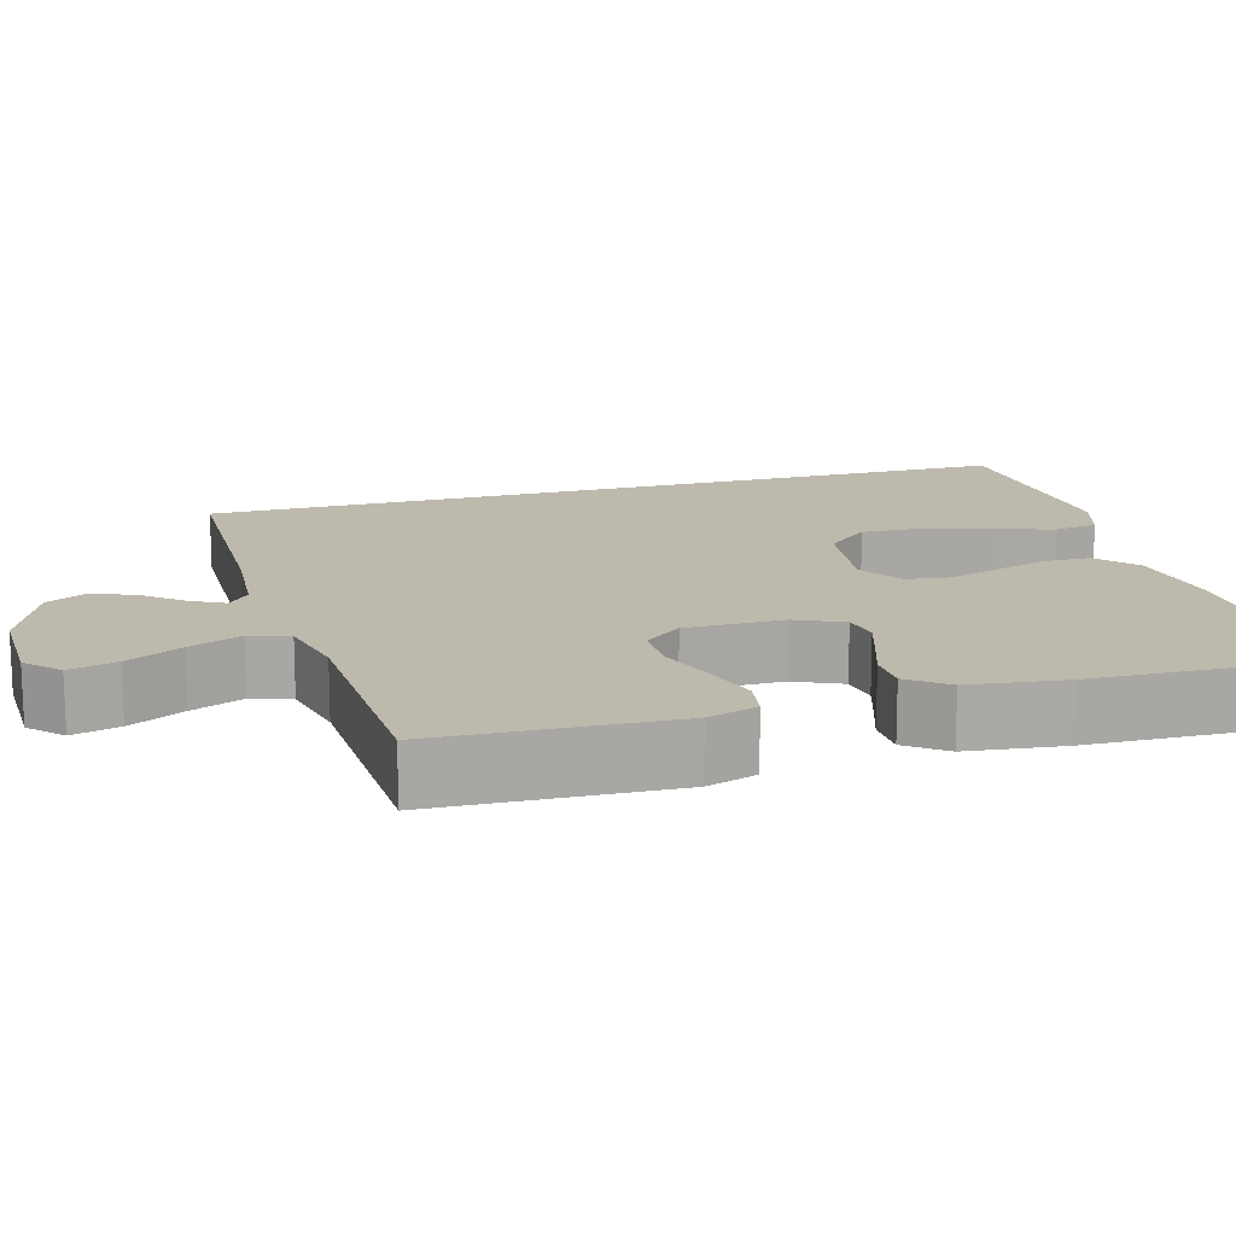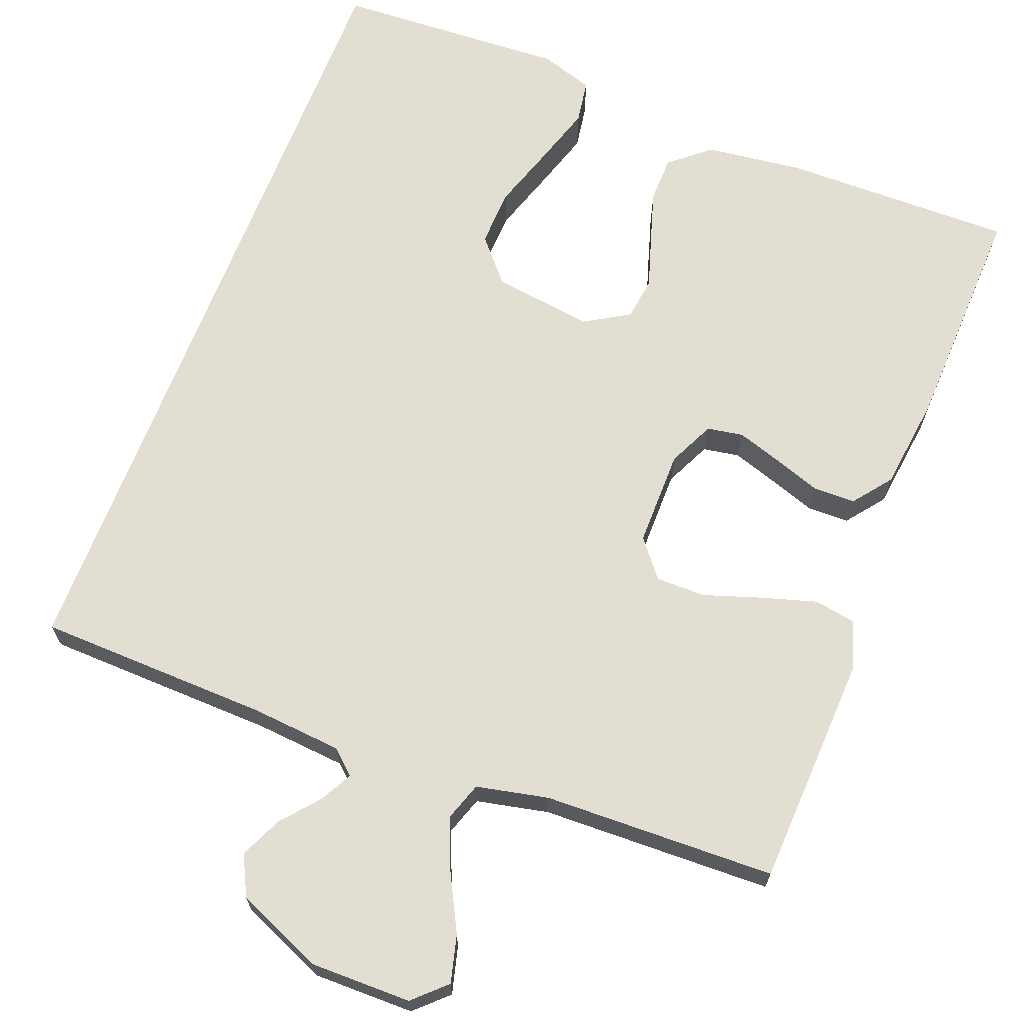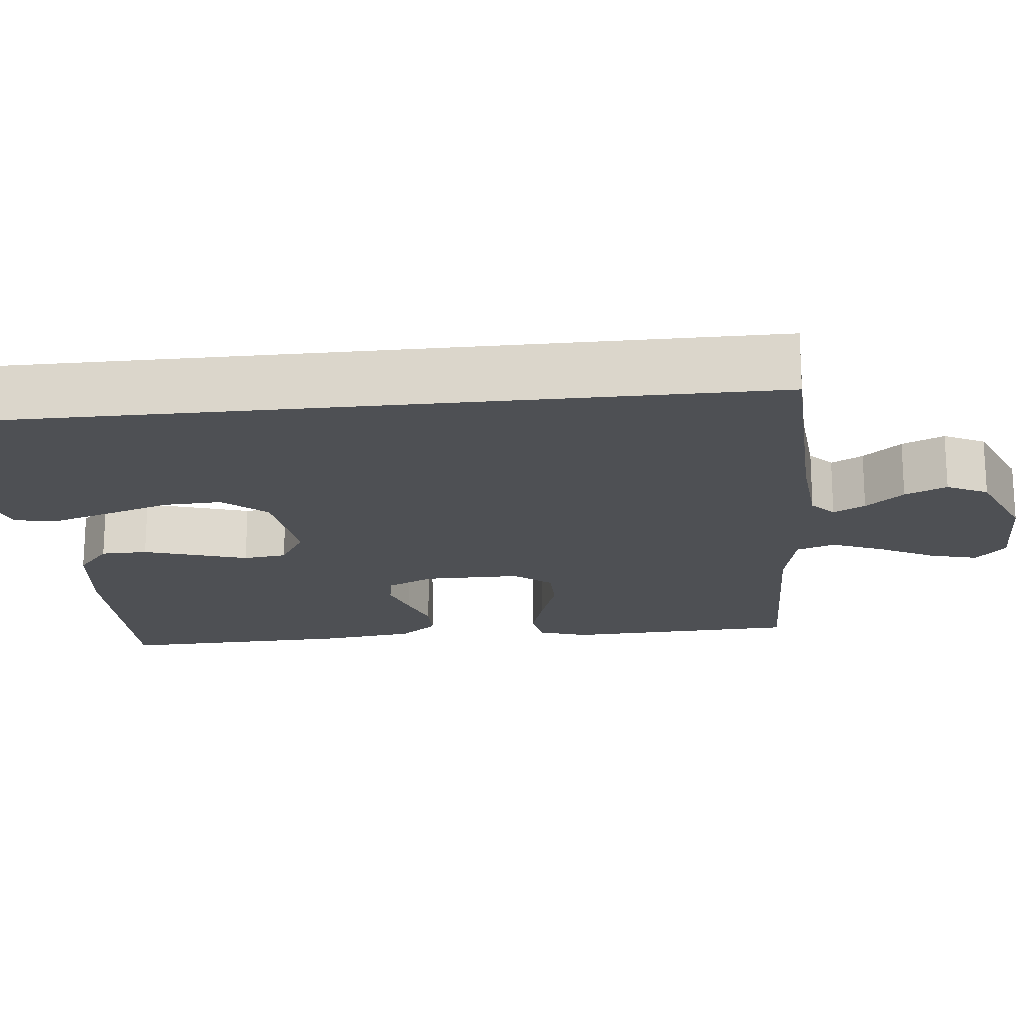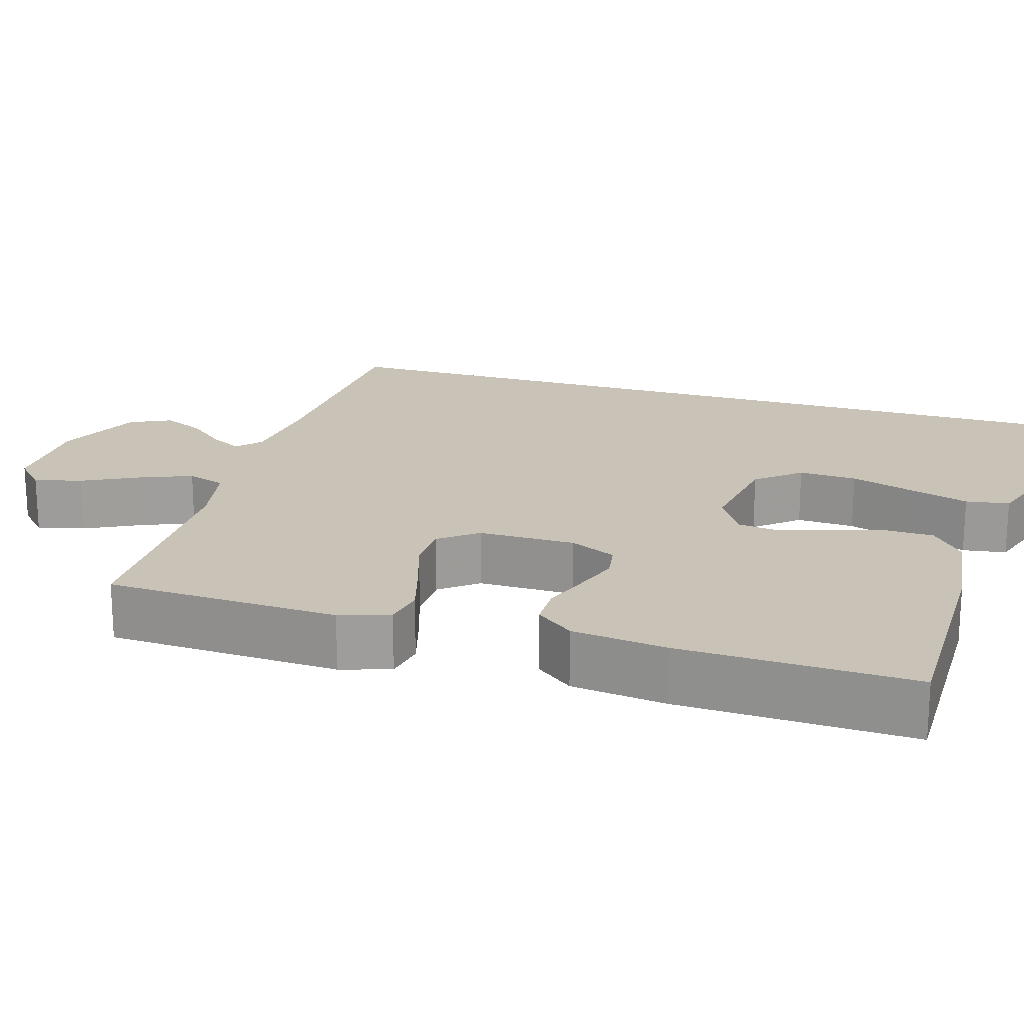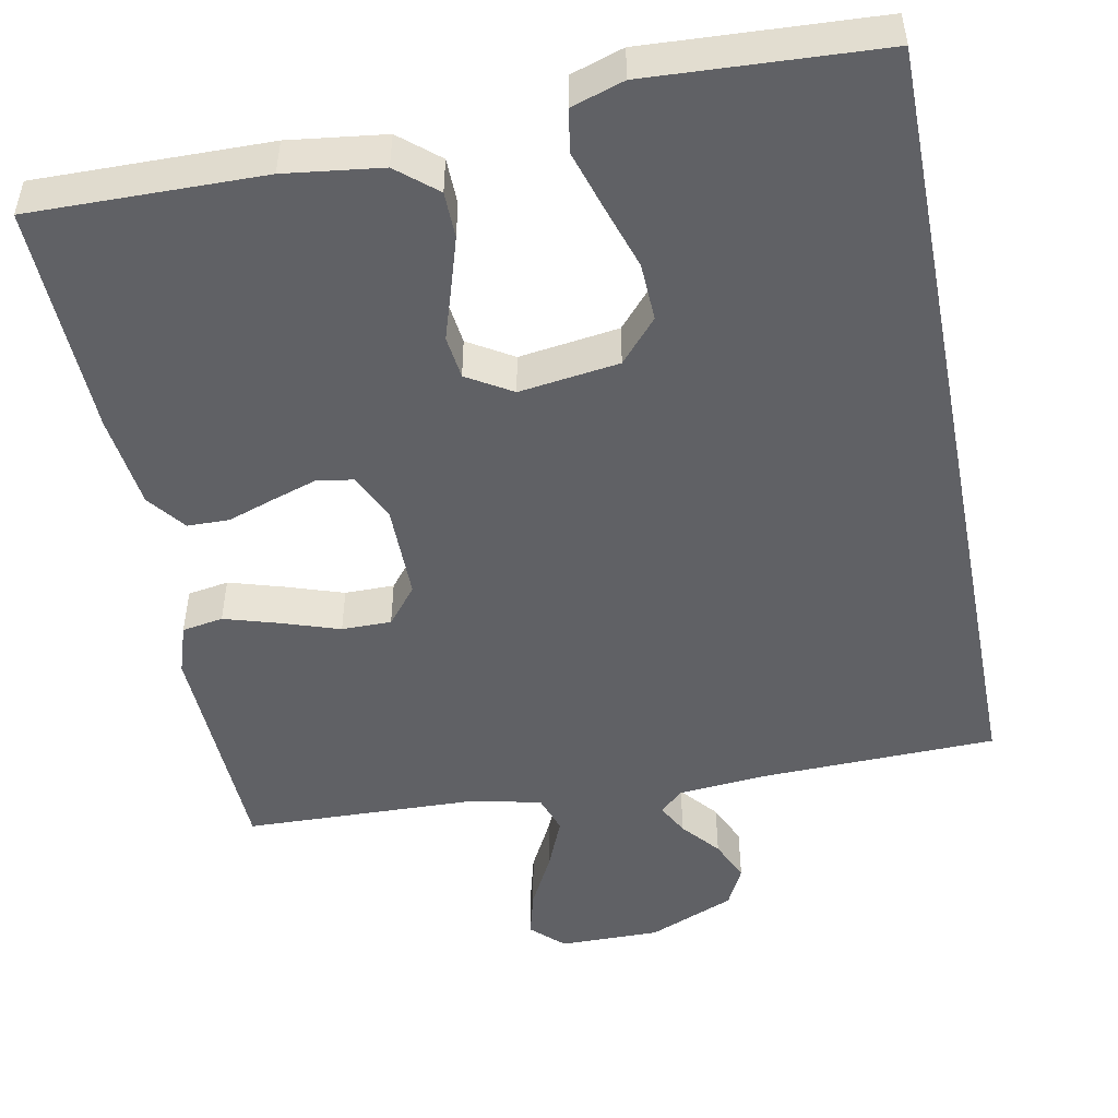
<metadata>
{"format":"obj","ext":"obj","renderer":"f3d","projection":"perspective","resolution":1024,"background":"white","views":[{"elev":15.0,"azim":-106.2,"up":"+Y"},{"elev":67.6,"azim":-158.8,"up":"+Y"},{"elev":-18.7,"azim":96.0,"up":"+Y"},{"elev":19.5,"azim":-72.6,"up":"+Y"},{"elev":-49.5,"azim":11.0,"up":"+Y"}]}
</metadata>
<code>
v 0.5 0.07 -0.529
v 0.2 0.07 -0.537
v 0.082 0.07 -0.547
v 0.051 0.07 -0.575
v 0.073 0.07 -0.616
v 0.114 0.07 -0.665
v 0.138 0.07 -0.719
v 0.112 0.07 -0.771
v 0 0.07 -0.818
v -0.13 0.07 -0.817
v -0.171 0.07 -0.778
v -0.155 0.07 -0.717
v -0.118 0.07 -0.646
v -0.09 0.07 -0.579
v -0.107 0.07 -0.529
v -0.2 0.07 -0.509
v -0.5 0.07 -0.5
v -0.512 0.07 -0.2
v -0.491 0.07 -0.136
v -0.438 0.07 -0.127
v -0.368 0.07 -0.148
v -0.293 0.07 -0.173
v -0.229 0.07 -0.173
v -0.19 0.07 -0.125
v -0.19 0.07 0
v -0.218 0.07 0.06
v -0.265 0.07 0.068
v -0.323 0.07 0.049
v -0.384 0.07 0.028
v -0.438 0.07 0.029
v -0.476 0.07 0.078
v -0.491 0.07 0.2
v -0.5 0.07 0.5
v -0.2 0.07 0.496
v -0.075 0.07 0.48
v -0.024 0.07 0.437
v -0.023 0.07 0.377
v -0.044 0.07 0.309
v -0.065 0.07 0.243
v -0.058 0.07 0.187
v 0 0.07 0.152
v 0.129 0.07 0.17
v 0.177 0.07 0.225
v 0.174 0.07 0.3
v 0.147 0.07 0.383
v 0.123 0.07 0.46
v 0.132 0.07 0.516
v 0.2 0.07 0.538
v 0.5 0.07 0.522
v 0.5 0 -0.529
v 0.2 0 -0.537
v 0.082 0 -0.547
v 0.051 0 -0.575
v 0.073 0 -0.616
v 0.114 0 -0.665
v 0.138 0 -0.719
v 0.112 0 -0.771
v 0 0 -0.818
v -0.13 0 -0.817
v -0.171 0 -0.778
v -0.155 0 -0.717
v -0.118 0 -0.646
v -0.09 0 -0.579
v -0.107 0 -0.529
v -0.2 0 -0.509
v -0.5 0 -0.5
v -0.512 0 -0.2
v -0.491 0 -0.136
v -0.438 0 -0.127
v -0.368 0 -0.148
v -0.293 0 -0.173
v -0.229 0 -0.173
v -0.19 0 -0.125
v -0.19 0 0
v -0.218 0 0.06
v -0.265 0 0.068
v -0.323 0 0.049
v -0.384 0 0.028
v -0.438 0 0.029
v -0.476 0 0.078
v -0.491 0 0.2
v -0.5 0 0.5
v -0.2 0 0.496
v -0.075 0 0.48
v -0.024 0 0.437
v -0.023 0 0.377
v -0.044 0 0.309
v -0.065 0 0.243
v -0.058 0 0.187
v 0 0 0.152
v 0.129 0 0.17
v 0.177 0 0.225
v 0.174 0 0.3
v 0.147 0 0.383
v 0.123 0 0.46
v 0.132 0 0.516
v 0.2 0 0.538
v 0.5 0 0.522
f 48 49 1
f 47 48 1
f 46 47 1
f 45 46 1
f 44 45 1
f 43 44 1
f 42 43 1 2
f 41 42 2 3
f 40 41 3 4
f 37 38 39
f 36 37 39
f 35 36 39
f 34 35 39
f 33 34 39
f 32 33 39
f 31 32 39
f 30 31 39
f 29 30 39
f 28 29 39
f 27 28 39 40
f 26 27 40
f 25 26 40
f 24 25 40 4
f 20 21 22
f 19 20 22
f 18 19 22
f 17 18 22
f 16 17 22
f 15 16 22 23
f 11 12 13
f 10 11 13
f 9 10 13
f 8 9 13
f 7 8 13
f 6 7 13
f 5 6 13
f 4 5 13 14
f 15 23 24 4
f 4 14 15
f 50 98 97
f 50 97 96
f 50 96 95
f 50 95 94
f 50 94 93
f 50 93 92
f 51 50 92 91
f 52 51 91 90
f 53 52 90 89
f 88 87 86
f 88 86 85
f 88 85 84
f 88 84 83
f 88 83 82
f 88 82 81
f 88 81 80
f 88 80 79
f 88 79 78
f 88 78 77
f 89 88 77 76
f 89 76 75
f 89 75 74
f 53 89 74 73
f 71 70 69
f 71 69 68
f 71 68 67
f 71 67 66
f 71 66 65
f 72 71 65 64
f 62 61 60
f 62 60 59
f 62 59 58
f 62 58 57
f 62 57 56
f 62 56 55
f 62 55 54
f 63 62 54 53
f 53 73 72 64
f 64 63 53
f 1 50 51 2
f 2 51 52 3
f 3 52 53 4
f 4 53 54 5
f 5 54 55 6
f 6 55 56 7
f 7 56 57 8
f 8 57 58 9
f 9 58 59 10
f 10 59 60 11
f 11 60 61 12
f 12 61 62 13
f 13 62 63 14
f 14 63 64 15
f 15 64 65 16
f 16 65 66 17
f 17 66 67 18
f 18 67 68 19
f 19 68 69 20
f 20 69 70 21
f 21 70 71 22
f 22 71 72 23
f 23 72 73 24
f 24 73 74 25
f 25 74 75 26
f 26 75 76 27
f 27 76 77 28
f 28 77 78 29
f 29 78 79 30
f 30 79 80 31
f 31 80 81 32
f 32 81 82 33
f 33 82 83 34
f 34 83 84 35
f 35 84 85 36
f 36 85 86 37
f 37 86 87 38
f 38 87 88 39
f 39 88 89 40
f 40 89 90 41
f 41 90 91 42
f 42 91 92 43
f 43 92 93 44
f 44 93 94 45
f 45 94 95 46
f 46 95 96 47
f 47 96 97 48
f 48 97 98 49
f 49 98 50 1

</code>
